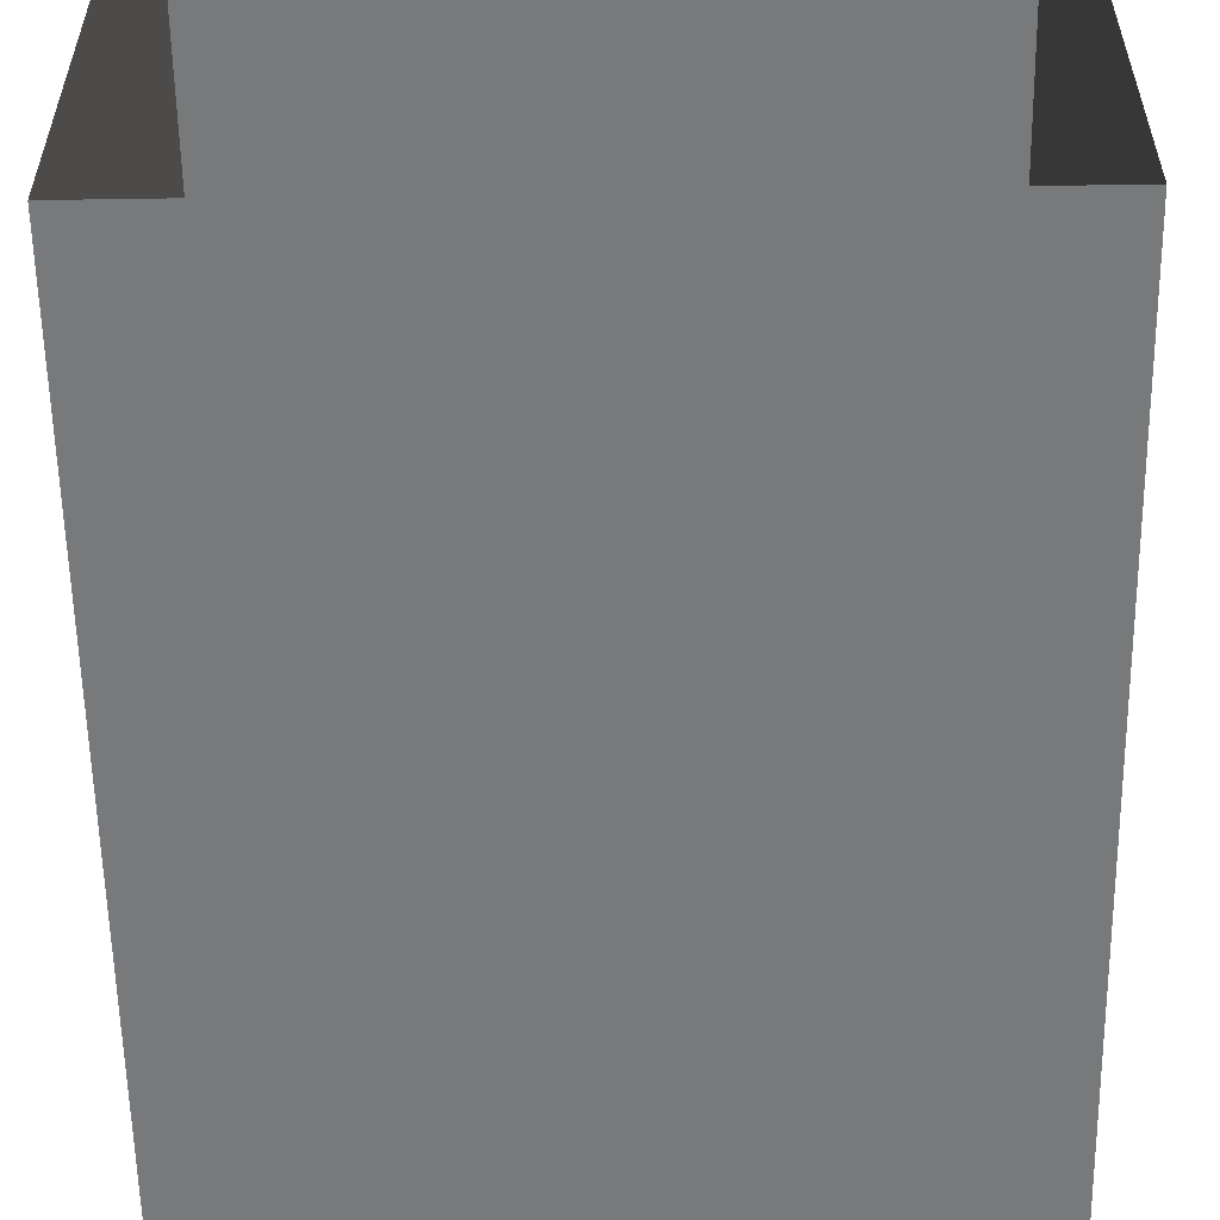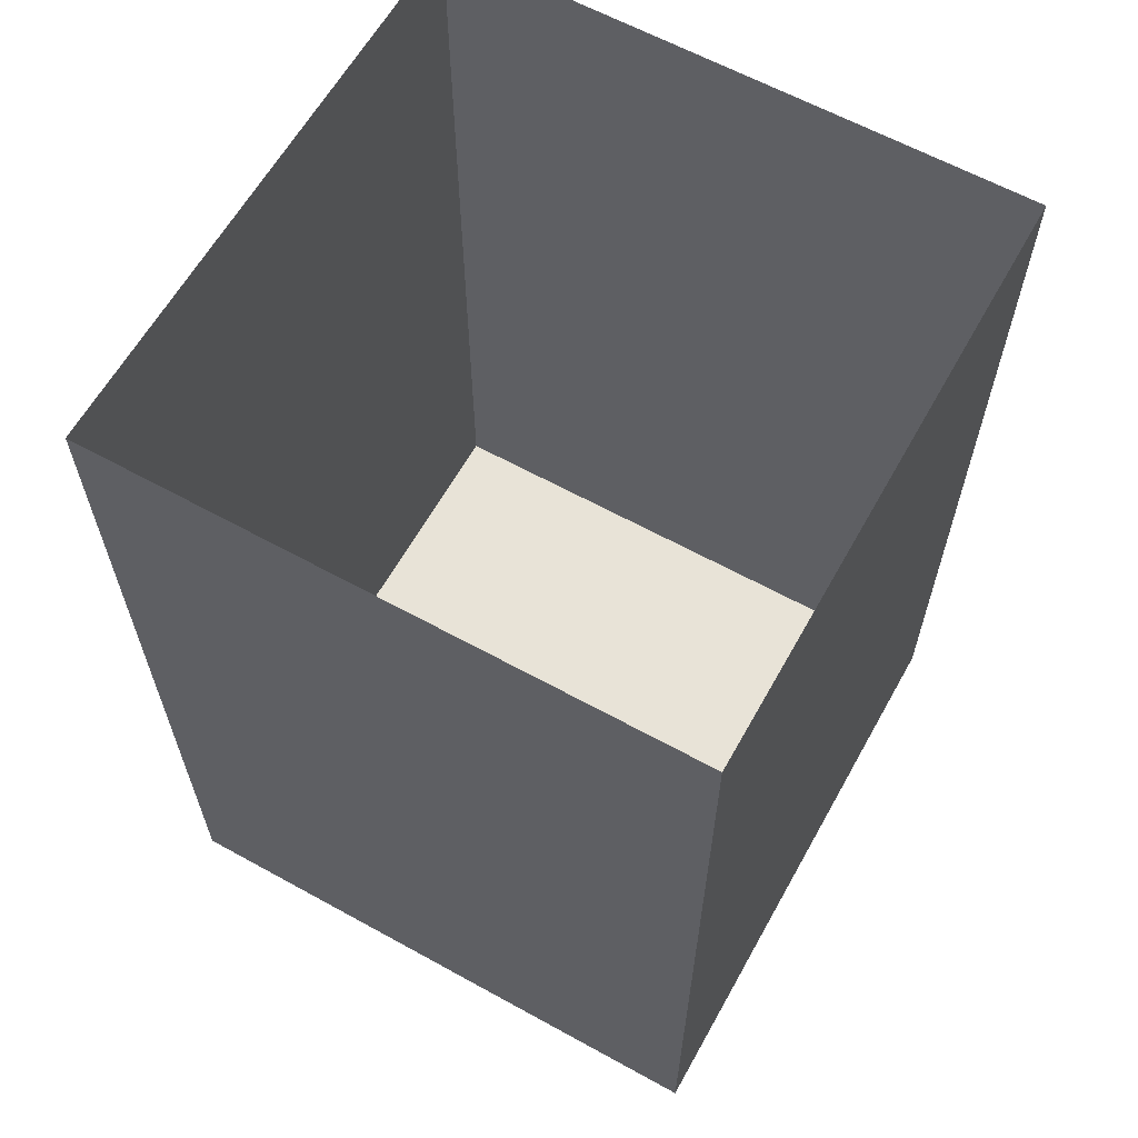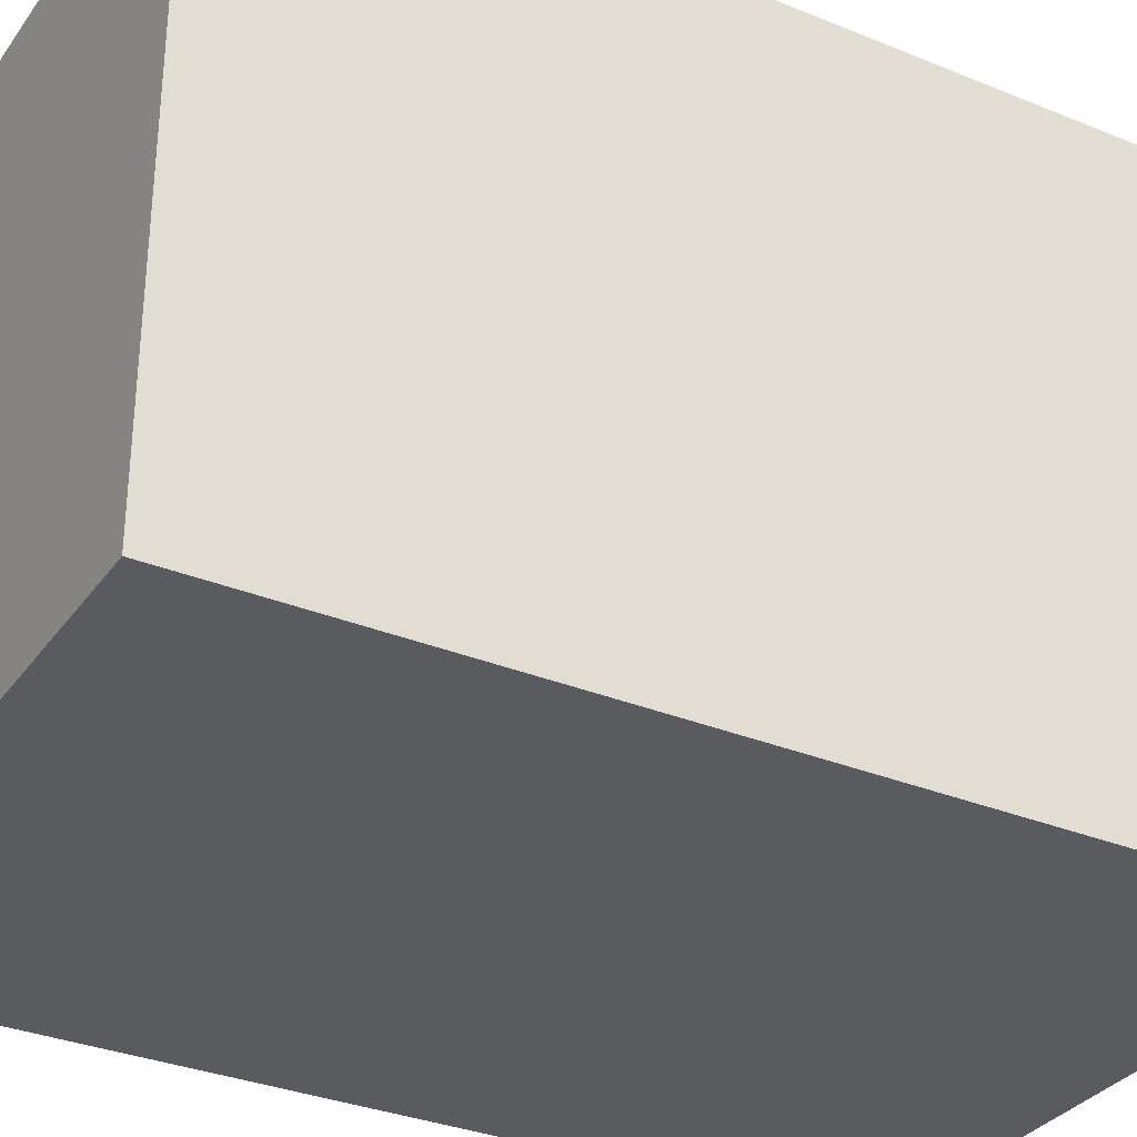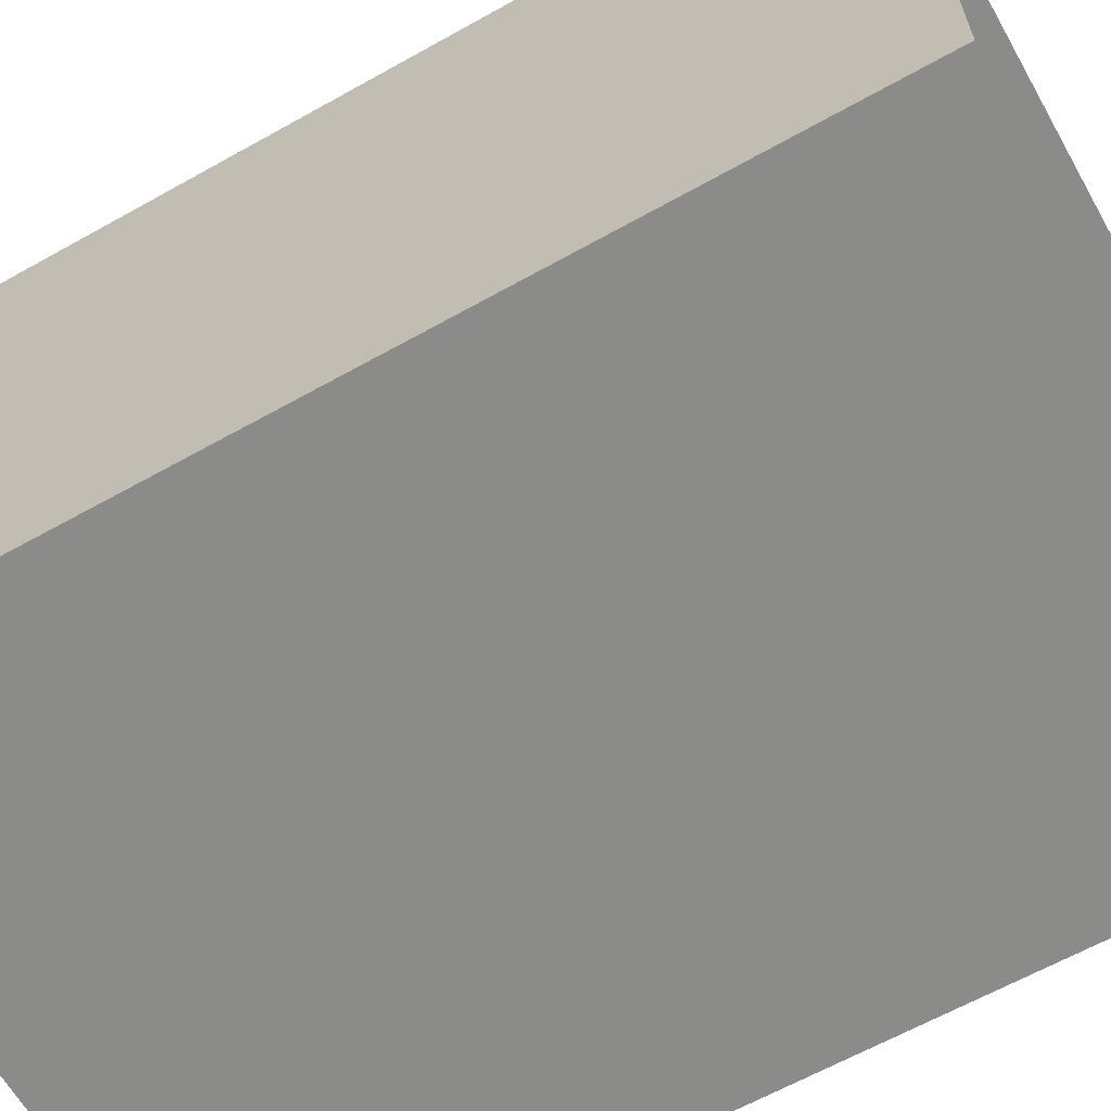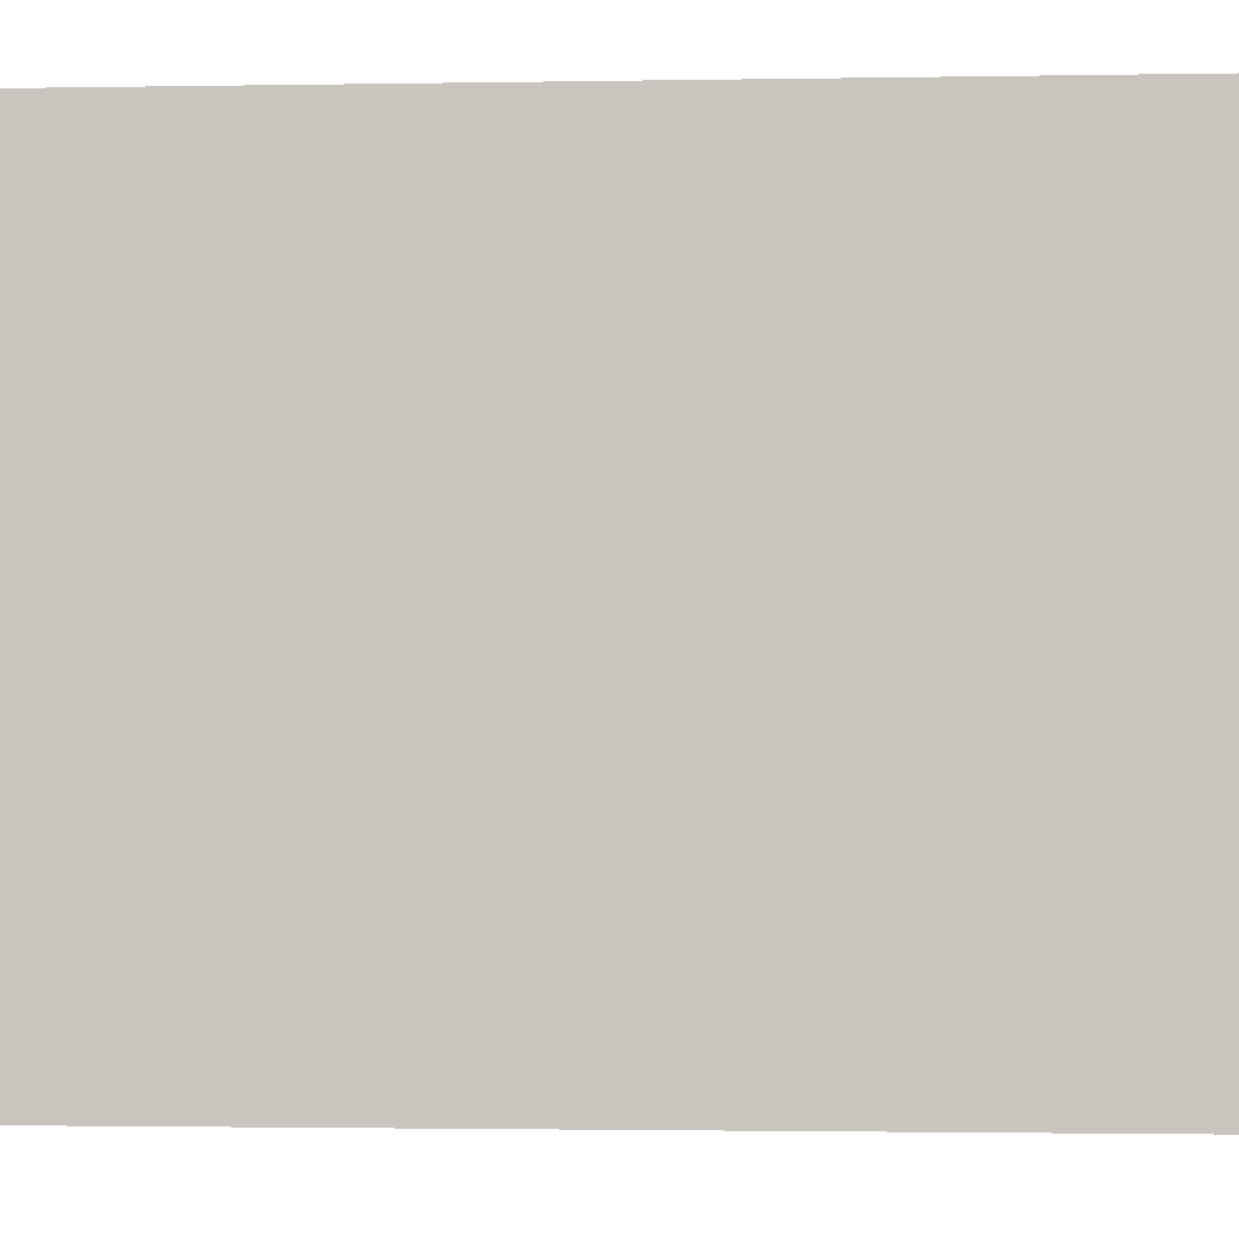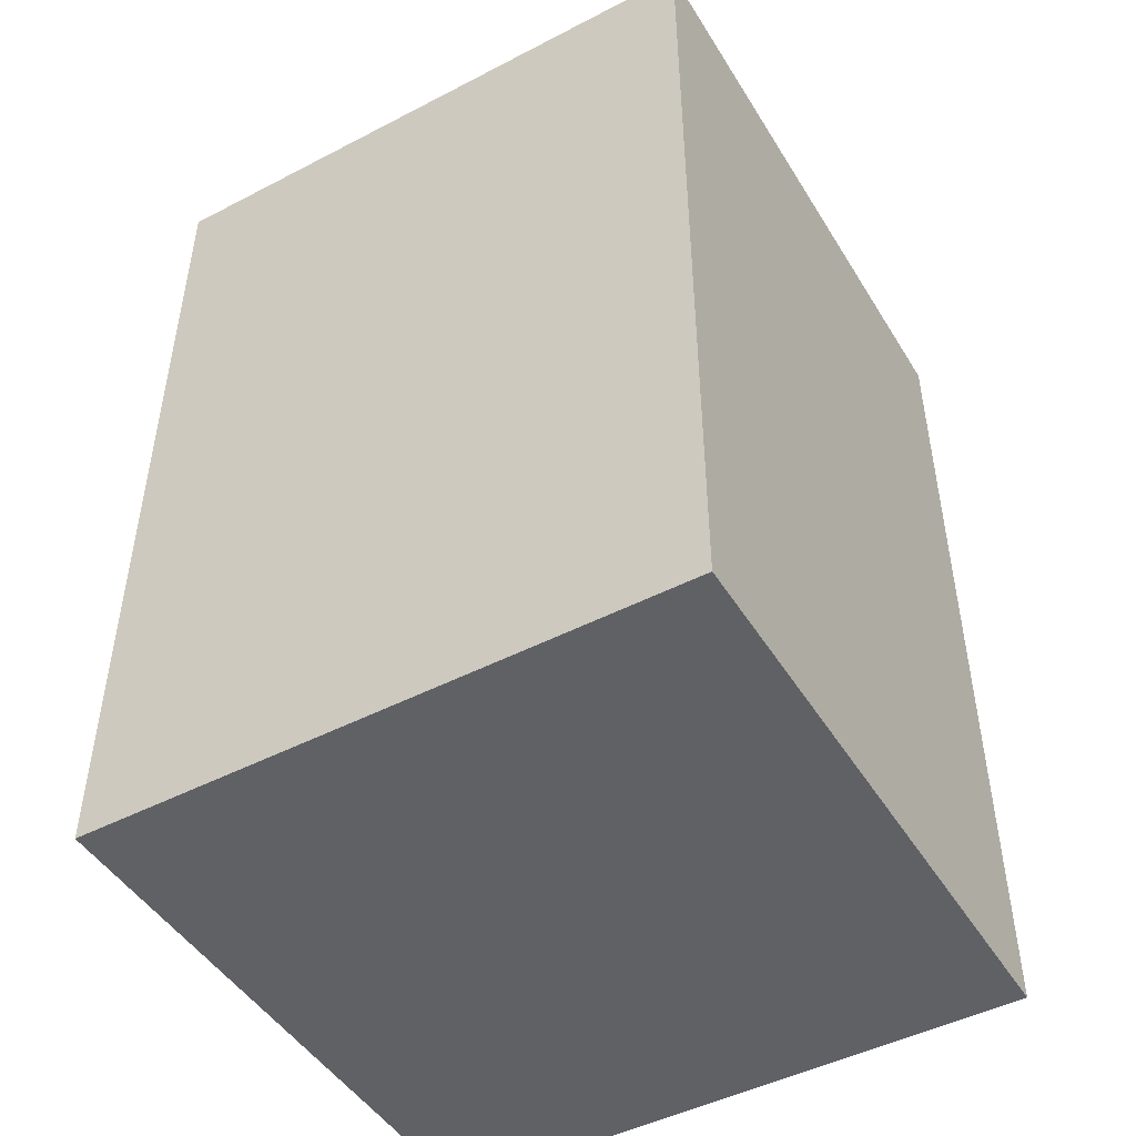
<metadata>
{"format":"obj","ext":"obj","renderer":"f3d","projection":"perspective","resolution":1024,"background":"white","views":[{"elev":-57.7,"azim":-179.1,"up":"+Z"},{"elev":62.4,"azim":29.2,"up":"+Y"},{"elev":-32.5,"azim":60.3,"up":"+Z"},{"elev":-63.7,"azim":119.5,"up":"+Z"},{"elev":-1.8,"azim":93.9,"up":"+Z"},{"elev":-47.4,"azim":-149.7,"up":"+Y"}]}
</metadata>
<code>
o ActorLowerRightArm_Cube.008
v 0.125 -0.375 0
v 0.125 -0 0
v 0.125 -0.375 0.25
v 0.125 -0 0.25
v -0.125 -0.375 -0
v -0.125 -0 -0
v -0.125 -0.375 0.25
v -0.125 -0 0.25
f 1 2 4 3
f 3 4 8 7
f 7 8 6 5
f 5 6 2 1
f 3 7 5 1

</code>
